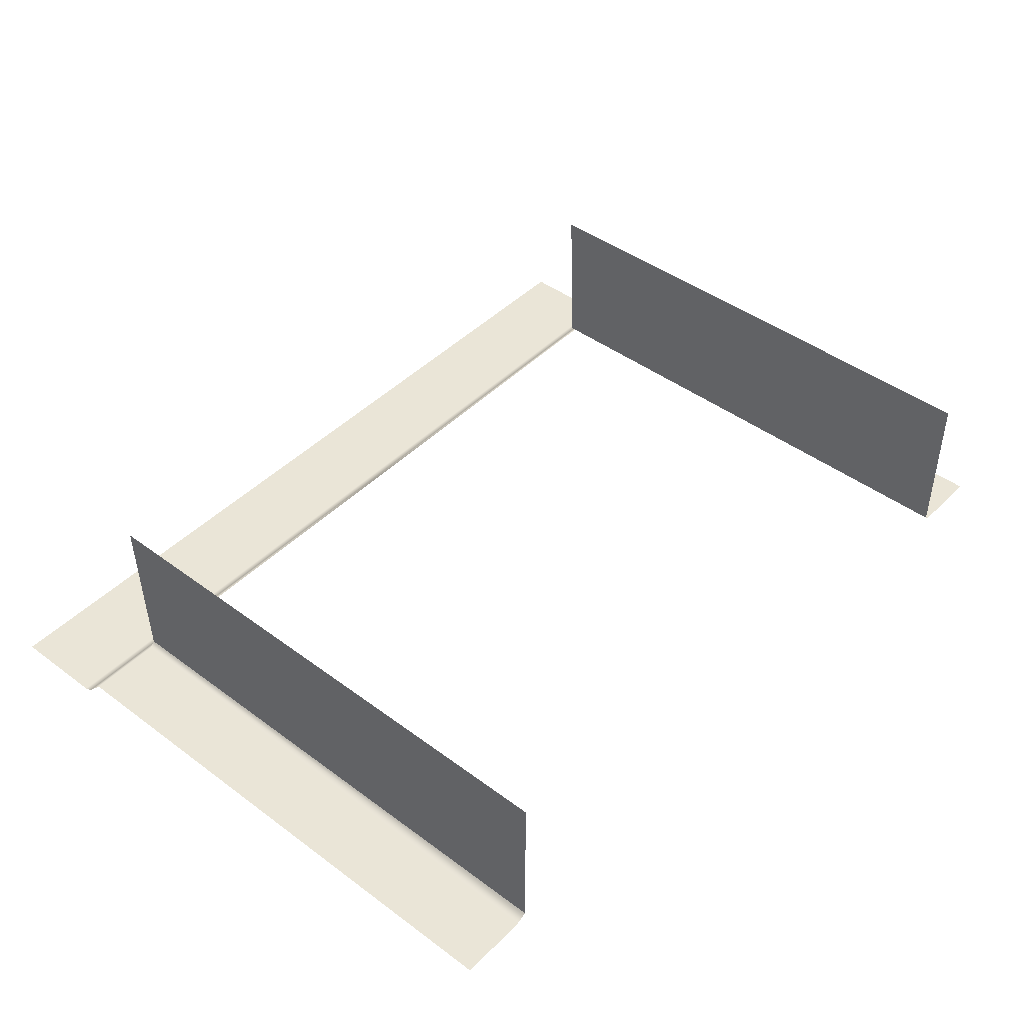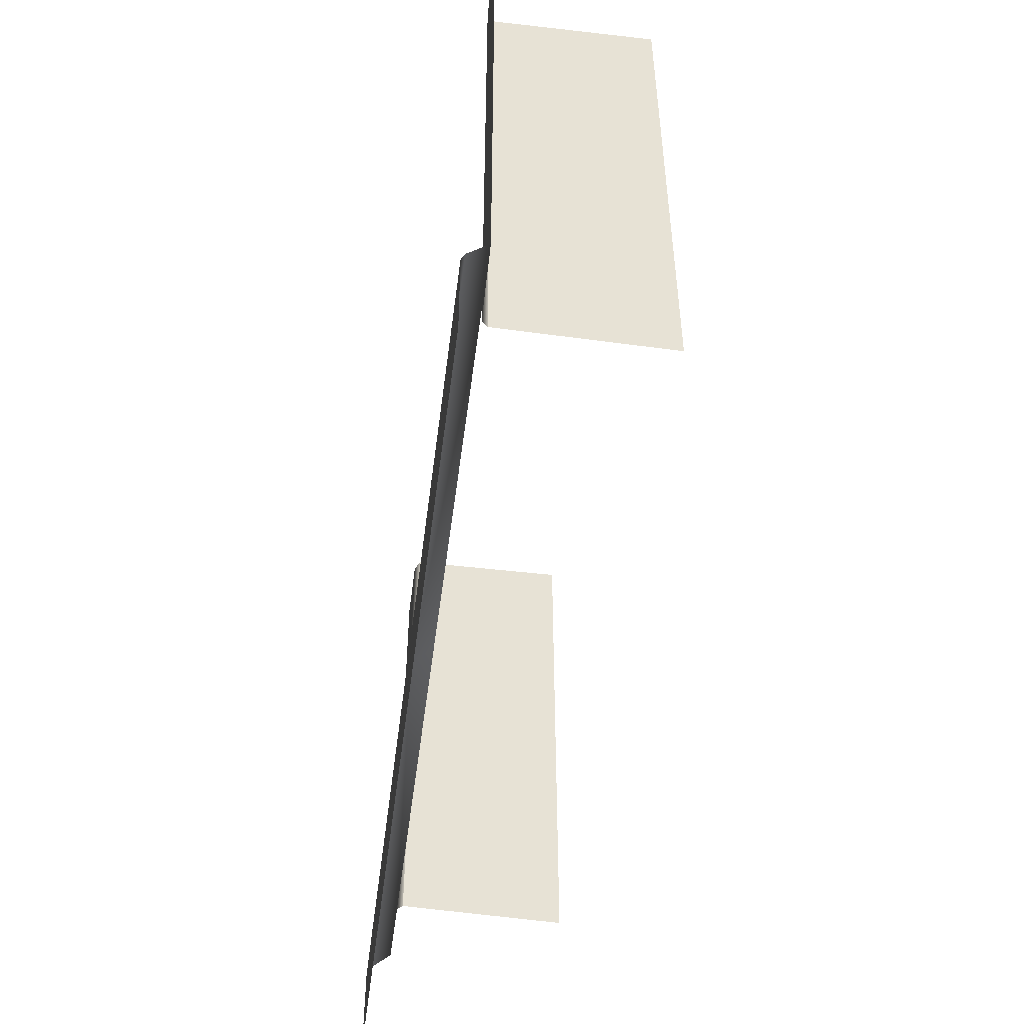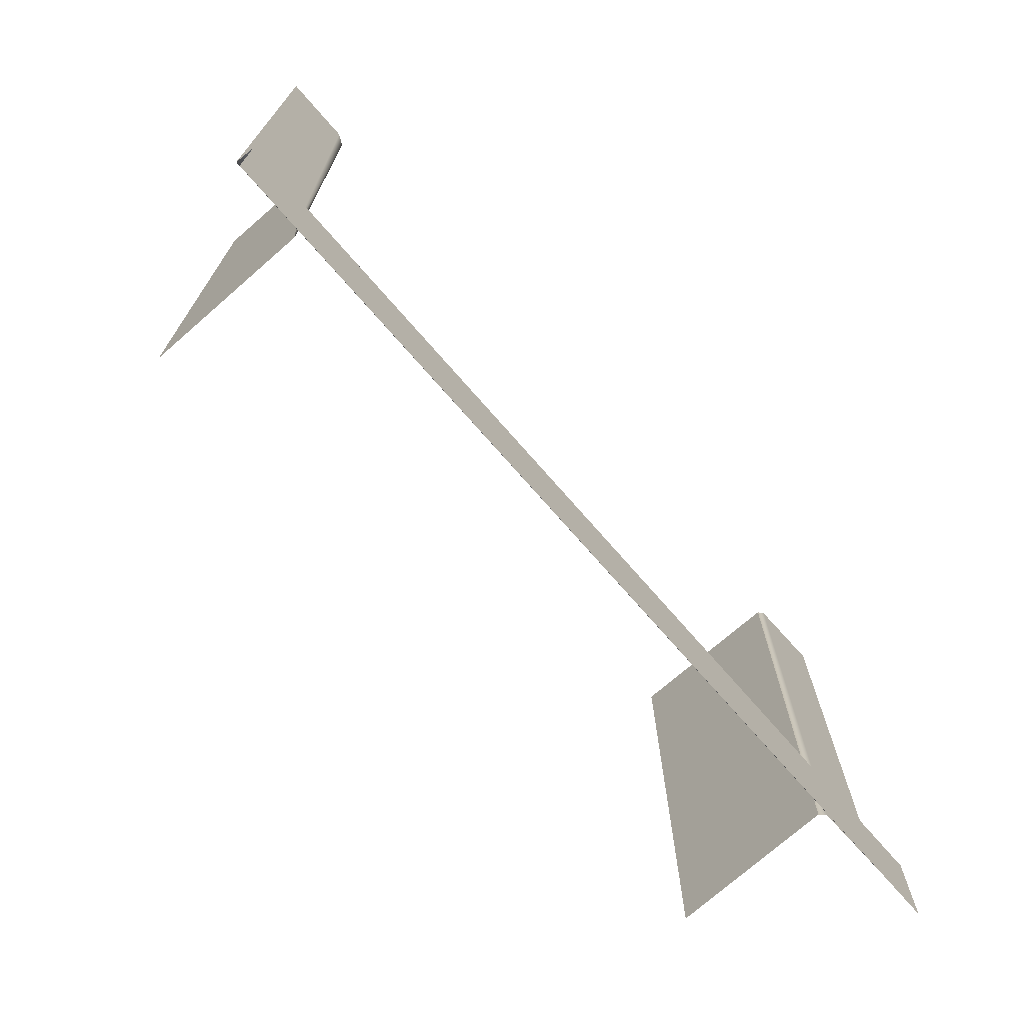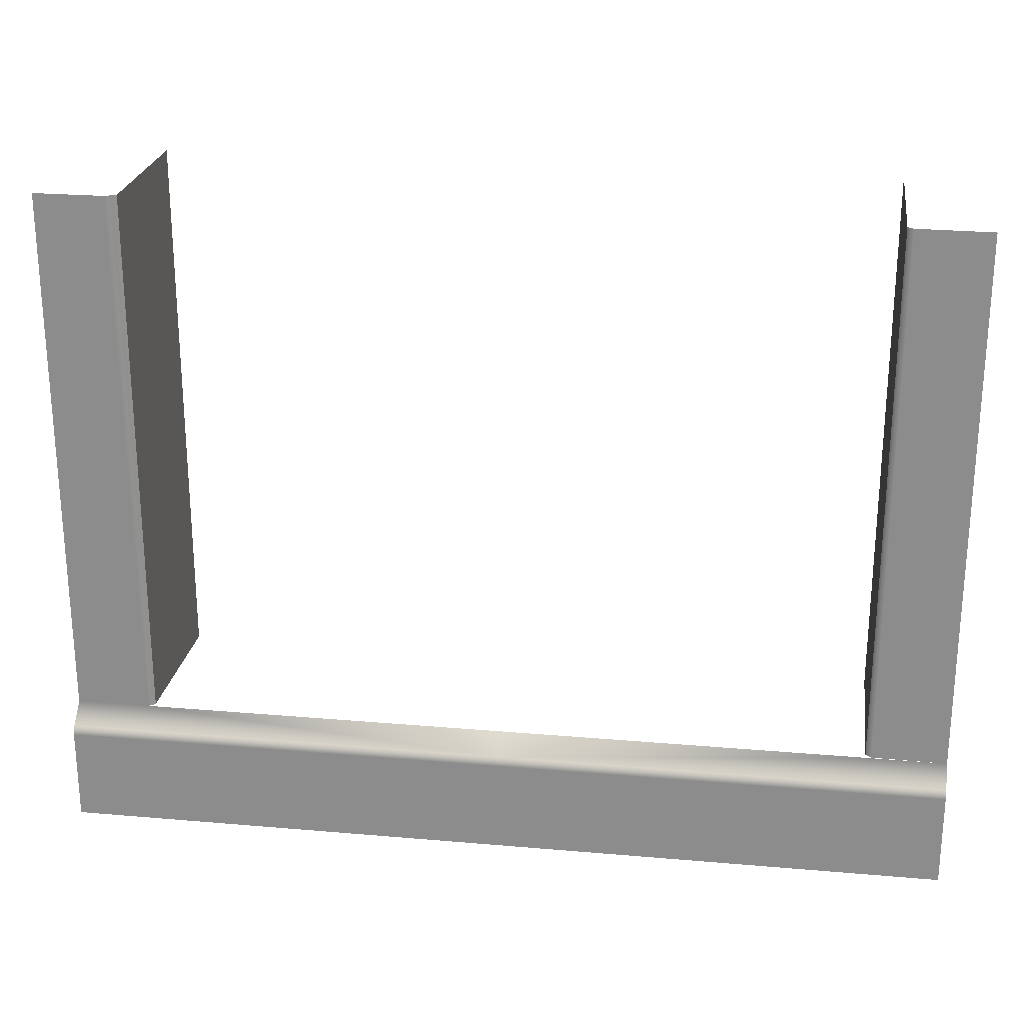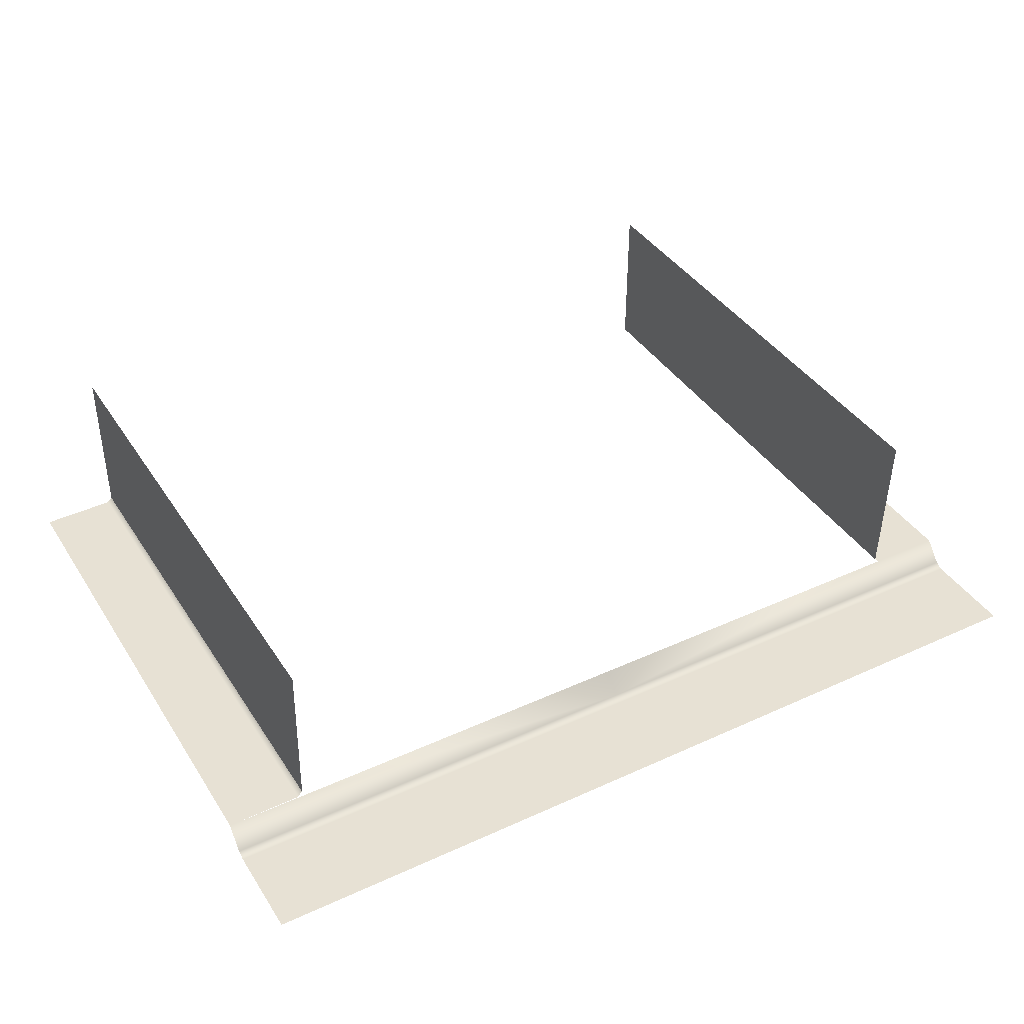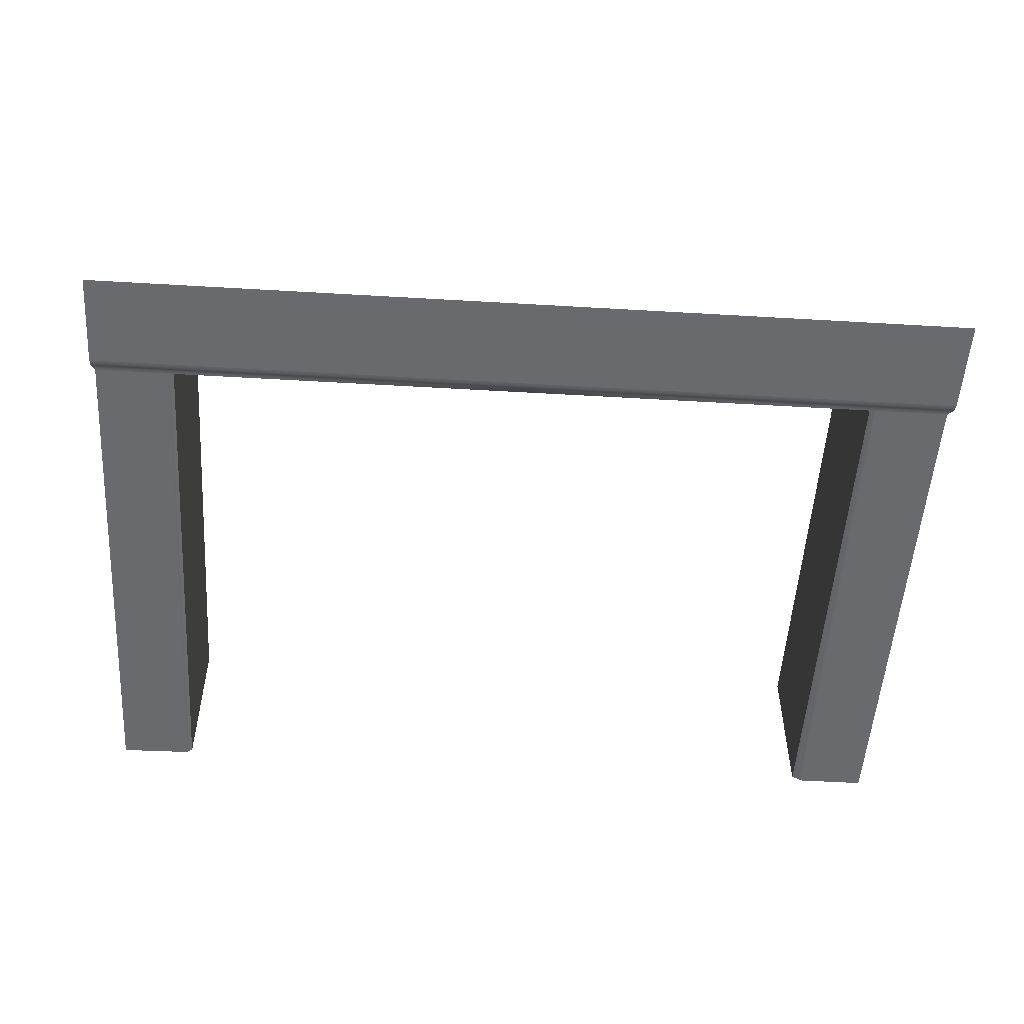
<metadata>
{"format":"obj","ext":"obj","renderer":"f3d","projection":"perspective","resolution":1024,"background":"white","views":[{"elev":44.4,"azim":130.9,"up":"+Z"},{"elev":-50.6,"azim":-97.2,"up":"+Y"},{"elev":-72.1,"azim":131.0,"up":"+Y"},{"elev":24.2,"azim":-171.8,"up":"+Y"},{"elev":39.6,"azim":-29.6,"up":"+Z"},{"elev":-53.0,"azim":-3.6,"up":"+Z"}]}
</metadata>
<code>
g m_city_wall_window_02b_inside
v 4.617e-06 0.2756 -0.2901
v -1.006 0.2756 -0.2901
v -1.006 0.253 -0.3
v 4.617e-06 0.253 -0.3
v -1.006 0.3254 -0.2356
v 4.617e-06 0.3255 -0.2357
v 4.617e-06 0 -0.3
v -1.006 0 -0.3
v -1.2 0 -0.3
v -1.2 0.253 -0.3
v -1.2 0.2756 -0.2901
v -1.2 0.3254 -0.2356
v 1.2 0.2756 -0.2901
v 0.9998 0.2756 -0.2901
v 0.9998 0.253 -0.3
v 1.2 0.253 -0.3
v 0.9998 0.3256 -0.2358
v 1.2 0.3256 -0.2358
v 1.2 0 -0.3
v 0.9998 0 -0.3
v 4.617e-06 0 -0.3
v 4.617e-06 0.253 -0.3
v 4.617e-06 0.2756 -0.2901
v 4.617e-06 0.3255 -0.2357
v -1.2 1.793 -0.2354
v -1.2 0.3254 -0.2356
v -1 0.3254 -0.2324
v -1.004 1.793 -0.2322
v -0.985 0.3249 -0.2173
v -0.9878 1.793 -0.2204
v 0.9975 0.3256 -0.2359
v 1.2 0.3256 -0.2358
v 1.2 1.793 -0.2354
v 1.011 1.793 -0.2354
v 0.9823 1.793 -0.2204
v 0.9823 0.3251 -0.2208
v -0.985 0.3249 -0.2173
v -0.985 0.3102 0.2231
v -0.9885 1.793 0.2234
v -0.9878 1.793 -0.2204
v 0.9823 1.793 -0.2204
v 0.9823 1.793 0.2201
v 0.9823 0.3105 0.2197
v 0.9823 0.3251 -0.2208
g m_city_wall_window_02b_inside_0
f 3 2 1
f 4 3 1
f 2 5 1
f 5 6 1
f 3 4 7
f 8 3 7
f 8 9 3
f 9 10 3
f 3 10 2
f 10 11 2
f 2 11 5
f 11 12 5
f 15 14 13
f 16 15 13
f 14 17 13
f 17 18 13
f 15 16 19
f 20 15 19
f 20 21 15
f 21 22 15
f 15 22 14
f 22 23 14
f 14 23 17
f 23 24 17
f 27 26 25
f 28 27 25
f 29 27 28
f 30 29 28
f 33 32 31
f 34 33 31
f 34 31 35
f 31 36 35
f 39 38 37
f 40 39 37
f 43 42 41
f 44 43 41

</code>
